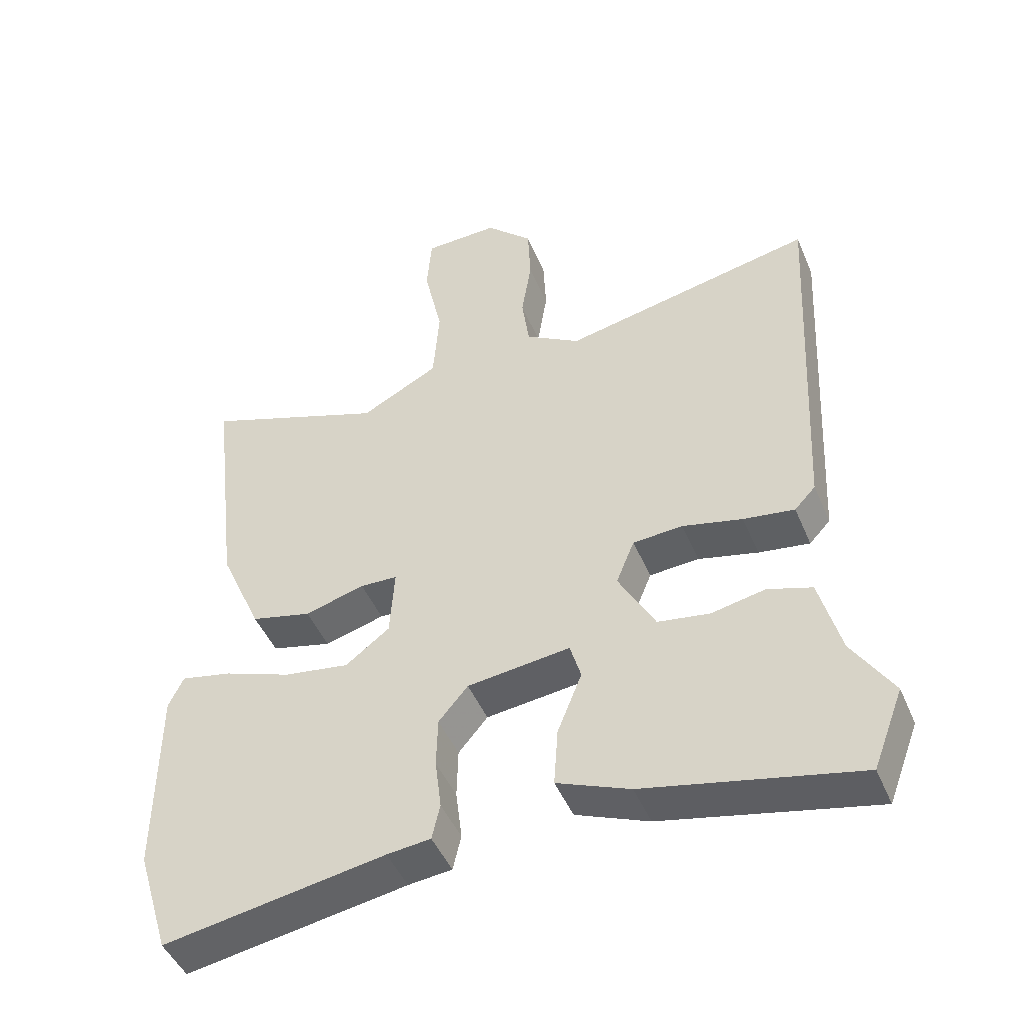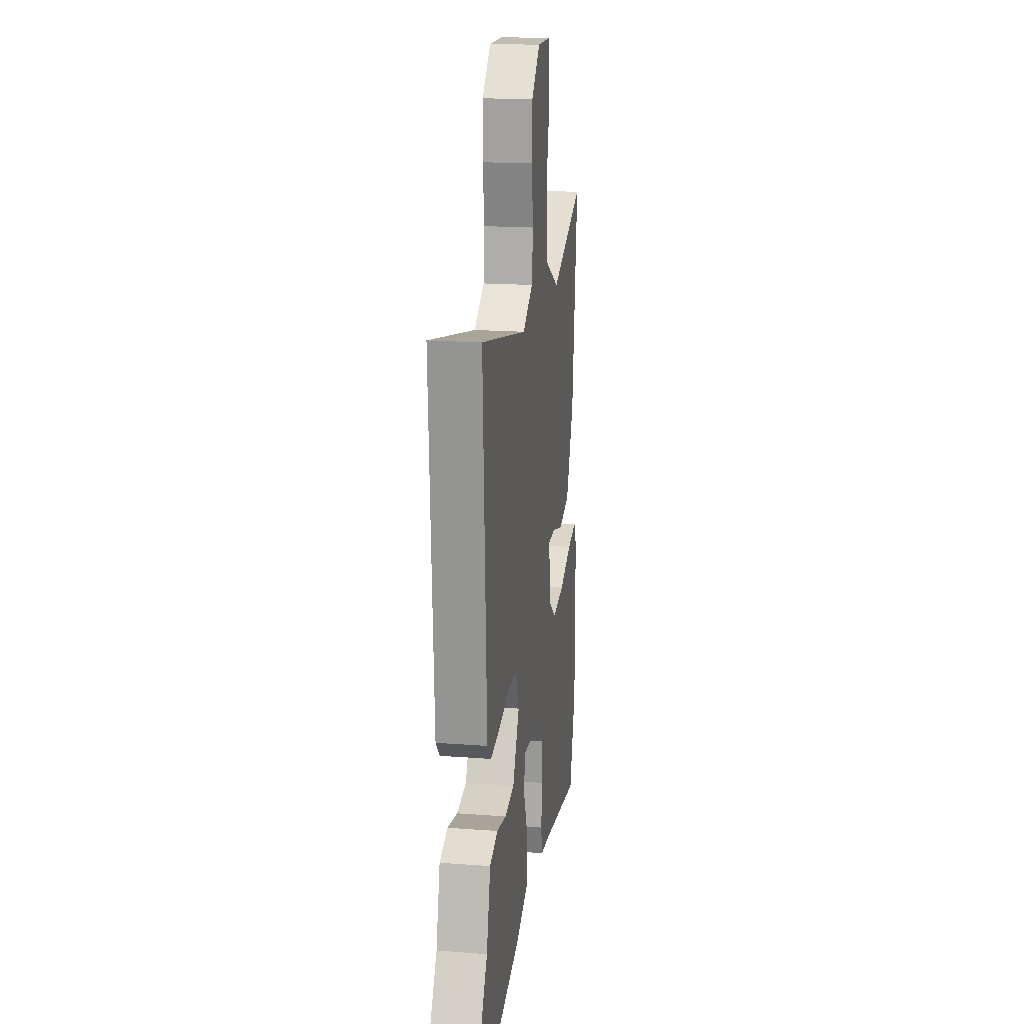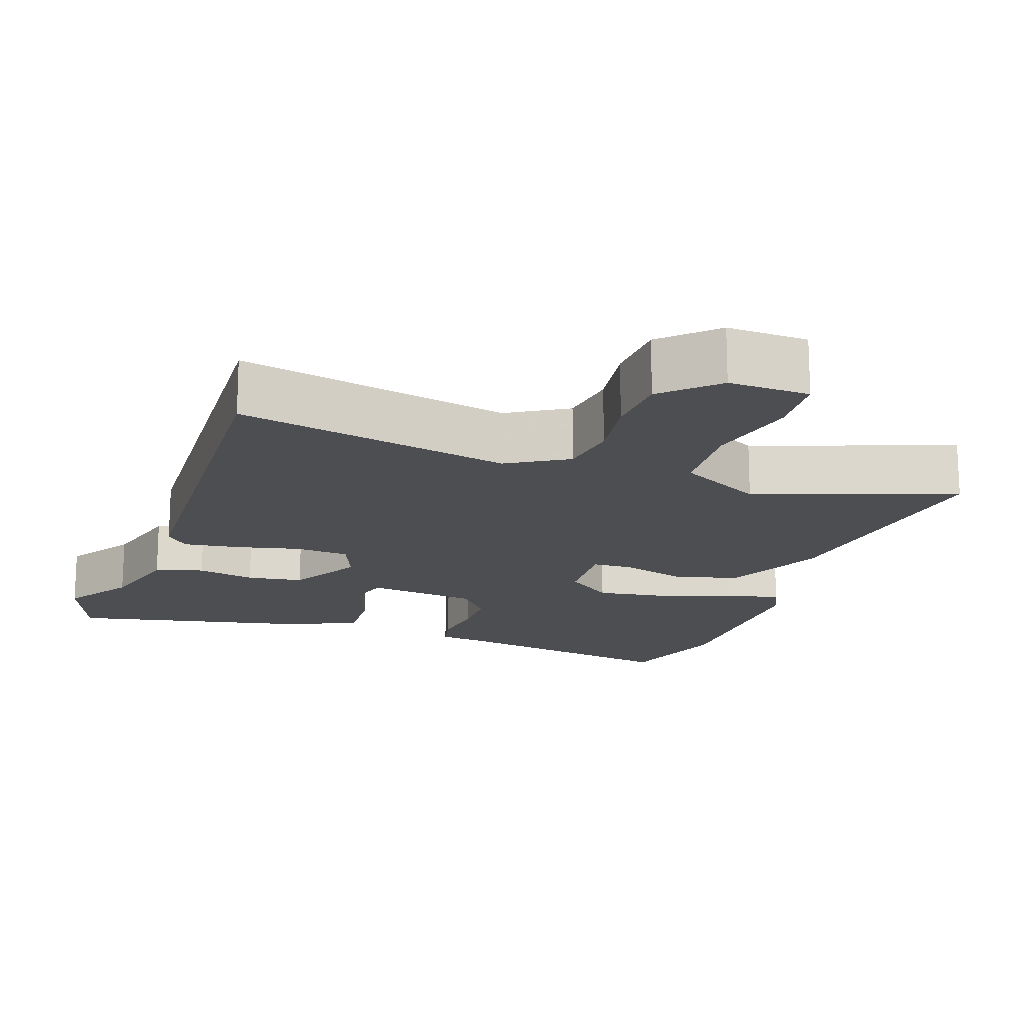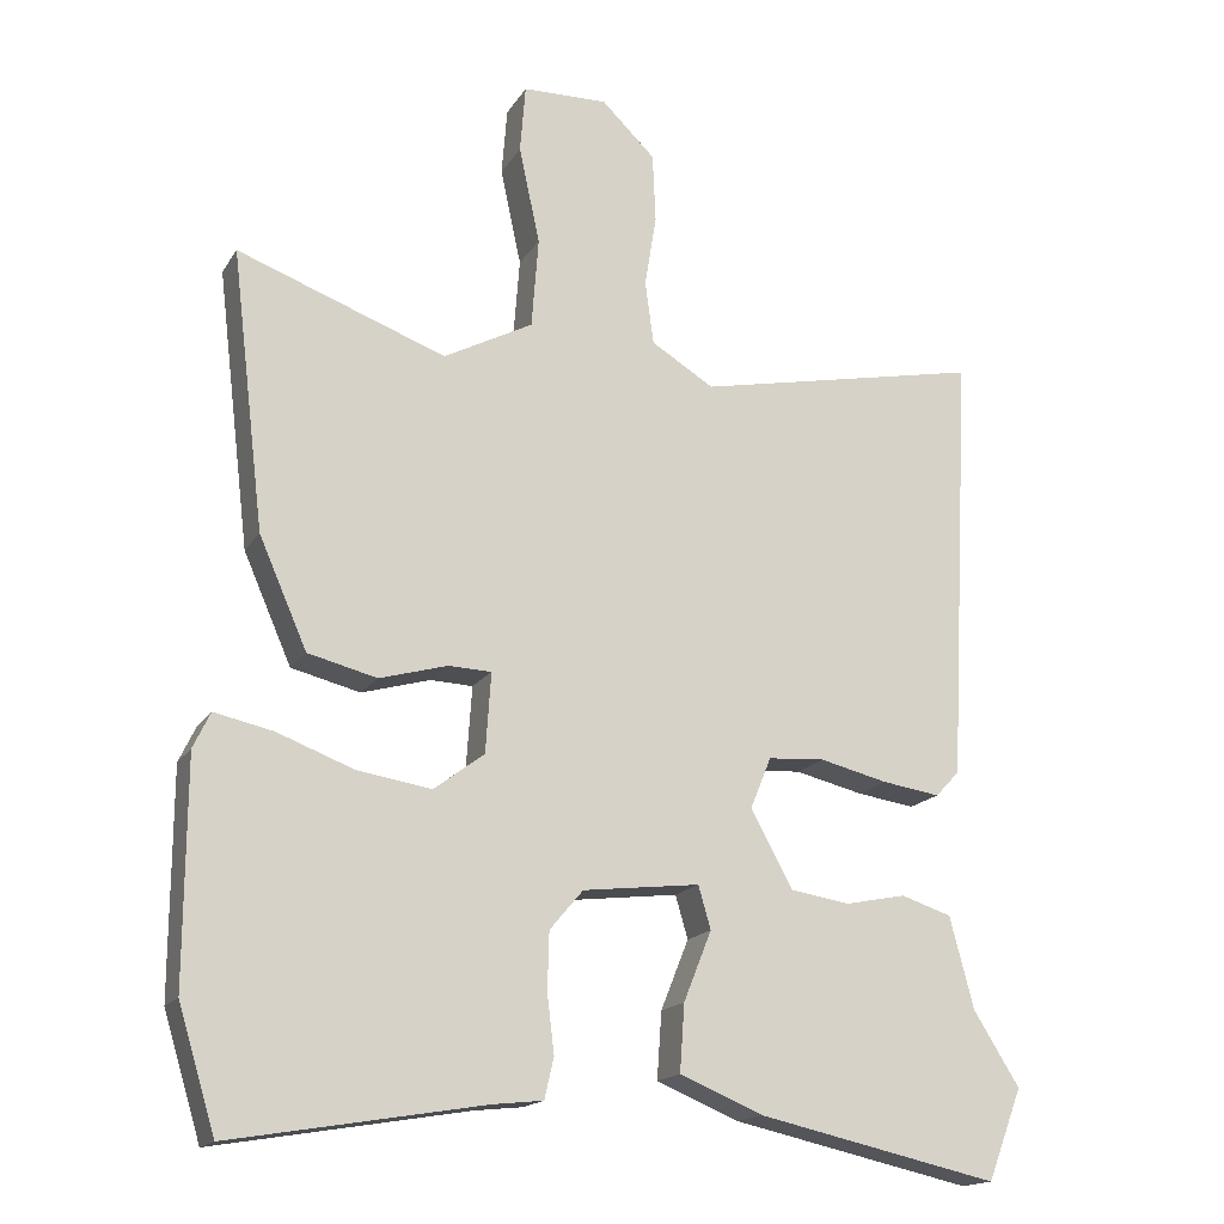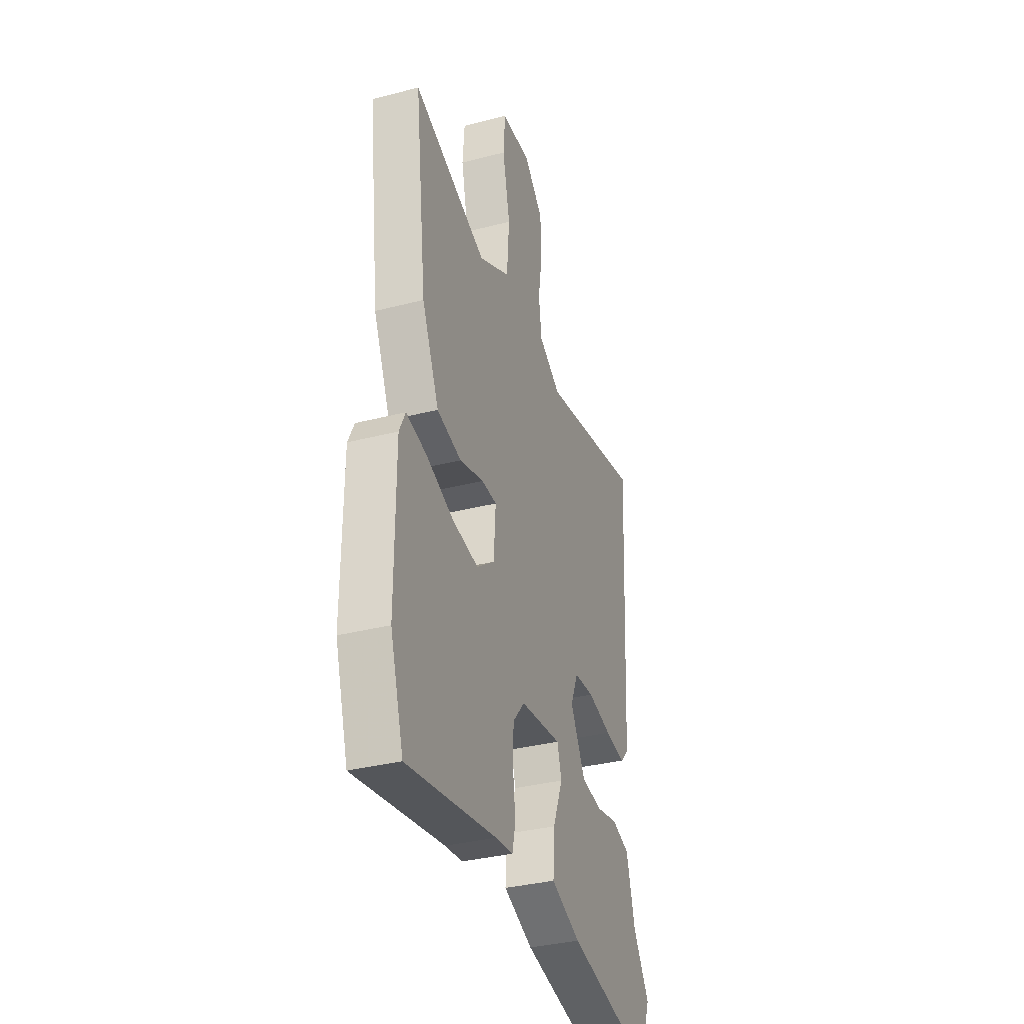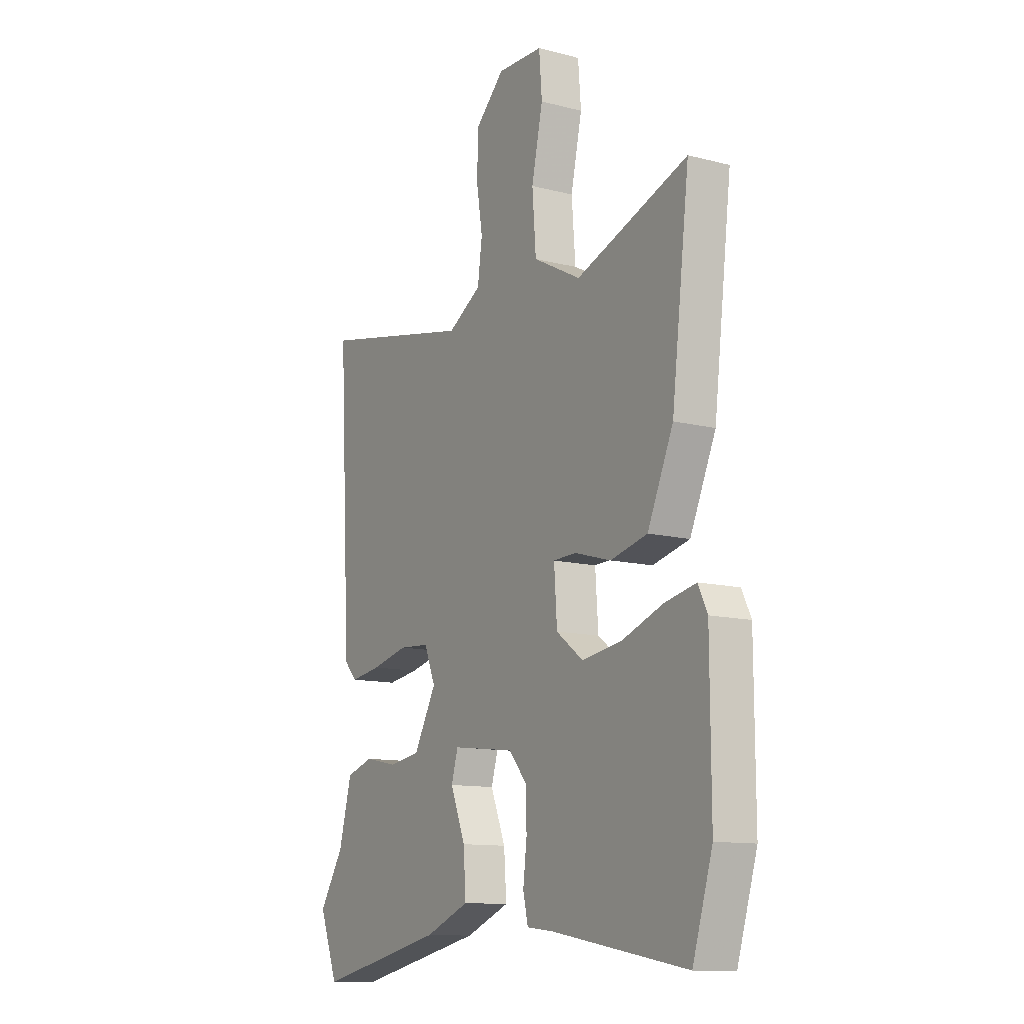
<metadata>
{"format":"obj","ext":"obj","renderer":"f3d","projection":"perspective","resolution":1024,"background":"white","views":[{"elev":-46.8,"azim":-157.7,"up":"+Z"},{"elev":18.4,"azim":-81.7,"up":"+Z"},{"elev":-16.9,"azim":-19.6,"up":"+Y"},{"elev":-17.0,"azim":157.9,"up":"+Z"},{"elev":-34.7,"azim":109.1,"up":"+Z"},{"elev":-12.0,"azim":58.5,"up":"+Z"}]}
</metadata>
<code>
v -0.492 0.07 0.542
v -0.12 0.07 0.465
v -0.039 0.07 0.514
v -0.028 0.07 0.595
v -0.043 0.07 0.689
v -0.039 0.07 0.778
v 0.03 0.07 0.845
v 0.14 0.07 0.842
v 0.147 0.07 0.754
v 0.12 0.07 0.629
v 0.129 0.07 0.512
v 0.244 0.07 0.451
v 0.513 0.07 0.549
v 0.47 0.07 0.19
v 0.408 0.07 0.049
v 0.319 0.07 0.027
v 0.231 0.07 0.052
v 0.176 0.07 0.05
v 0.183 0.07 -0.053
v 0.248 0.07 -0.102
v 0.344 0.07 -0.087
v 0.443 0.07 -0.05
v 0.518 0.07 -0.034
v 0.54 0.07 -0.08
v 0.541 0.07 -0.366
v 0.493 0.07 -0.523
v 0.168 0.07 -0.468
v 0.104 0.07 -0.461
v 0.092 0.07 -0.409
v 0.101 0.07 -0.334
v 0.099 0.07 -0.26
v 0.056 0.07 -0.209
v -0.095 0.07 -0.191
v -0.111 0.07 -0.246
v -0.075 0.07 -0.336
v -0.069 0.07 -0.422
v -0.176 0.07 -0.466
v -0.487 0.07 -0.534
v -0.532 0.07 -0.417
v -0.473 0.07 -0.323
v -0.442 0.07 -0.205
v -0.377 0.07 -0.184
v -0.298 0.07 -0.2
v -0.222 0.07 -0.188
v -0.168 0.07 -0.089
v -0.195 0.07 -0.023
v -0.268 0.07 -0.018
v -0.356 0.07 -0.039
v -0.431 0.07 -0.05
v -0.462 0.07 -0.017
v -0.492 0 0.542
v -0.12 0 0.465
v -0.039 0 0.514
v -0.028 0 0.595
v -0.043 0 0.689
v -0.039 0 0.778
v 0.03 0 0.845
v 0.14 0 0.842
v 0.147 0 0.754
v 0.12 0 0.629
v 0.129 0 0.512
v 0.244 0 0.451
v 0.513 0 0.549
v 0.47 0 0.19
v 0.408 0 0.049
v 0.319 0 0.027
v 0.231 0 0.052
v 0.176 0 0.05
v 0.183 0 -0.053
v 0.248 0 -0.102
v 0.344 0 -0.087
v 0.443 0 -0.05
v 0.518 0 -0.034
v 0.54 0 -0.08
v 0.541 0 -0.366
v 0.493 0 -0.523
v 0.168 0 -0.468
v 0.104 0 -0.461
v 0.092 0 -0.409
v 0.101 0 -0.334
v 0.099 0 -0.26
v 0.056 0 -0.209
v -0.095 0 -0.191
v -0.111 0 -0.246
v -0.075 0 -0.336
v -0.069 0 -0.422
v -0.176 0 -0.466
v -0.487 0 -0.534
v -0.532 0 -0.417
v -0.473 0 -0.323
v -0.442 0 -0.205
v -0.377 0 -0.184
v -0.298 0 -0.2
v -0.222 0 -0.188
v -0.168 0 -0.089
v -0.195 0 -0.023
v -0.268 0 -0.018
v -0.356 0 -0.039
v -0.431 0 -0.05
v -0.462 0 -0.017
f 50 1 2
f 49 50 2
f 48 49 2
f 47 48 2
f 46 47 2 3
f 45 46 3
f 40 41 42 43
f 40 43 44
f 39 40 44
f 38 39 44
f 37 38 44
f 36 37 44
f 35 36 44
f 34 35 44
f 33 34 44 45
f 27 28 29 30
f 27 30 31
f 26 27 31
f 25 26 31
f 24 25 31
f 23 24 31
f 22 23 31
f 21 22 31
f 20 21 31 32
f 15 16 17
f 14 15 17
f 13 14 17
f 12 13 17
f 11 12 17 18
f 8 9 10
f 7 8 10
f 6 7 10
f 5 6 10
f 4 5 10
f 3 4 10 11
f 11 18 19
f 3 11 19
f 45 3 19
f 32 33 45
f 20 32 45
f 19 20 45
f 52 51 100
f 52 100 99
f 52 99 98
f 52 98 97
f 53 52 97 96
f 53 96 95
f 93 92 91 90
f 94 93 90
f 94 90 89
f 94 89 88
f 94 88 87
f 94 87 86
f 94 86 85
f 94 85 84
f 95 94 84 83
f 80 79 78 77
f 81 80 77
f 81 77 76
f 81 76 75
f 81 75 74
f 81 74 73
f 81 73 72
f 81 72 71
f 82 81 71 70
f 67 66 65
f 67 65 64
f 67 64 63
f 67 63 62
f 68 67 62 61
f 60 59 58
f 60 58 57
f 60 57 56
f 60 56 55
f 60 55 54
f 61 60 54 53
f 69 68 61
f 69 61 53
f 69 53 95
f 95 83 82
f 95 82 70
f 95 70 69
f 1 51 52 2
f 2 52 53 3
f 3 53 54 4
f 4 54 55 5
f 5 55 56 6
f 6 56 57 7
f 7 57 58 8
f 8 58 59 9
f 9 59 60 10
f 10 60 61 11
f 11 61 62 12
f 12 62 63 13
f 13 63 64 14
f 14 64 65 15
f 15 65 66 16
f 16 66 67 17
f 17 67 68 18
f 18 68 69 19
f 19 69 70 20
f 20 70 71 21
f 21 71 72 22
f 22 72 73 23
f 23 73 74 24
f 24 74 75 25
f 25 75 76 26
f 26 76 77 27
f 27 77 78 28
f 28 78 79 29
f 29 79 80 30
f 30 80 81 31
f 31 81 82 32
f 32 82 83 33
f 33 83 84 34
f 34 84 85 35
f 35 85 86 36
f 36 86 87 37
f 37 87 88 38
f 38 88 89 39
f 39 89 90 40
f 40 90 91 41
f 41 91 92 42
f 42 92 93 43
f 43 93 94 44
f 44 94 95 45
f 45 95 96 46
f 46 96 97 47
f 47 97 98 48
f 48 98 99 49
f 49 99 100 50
f 50 100 51 1

</code>
